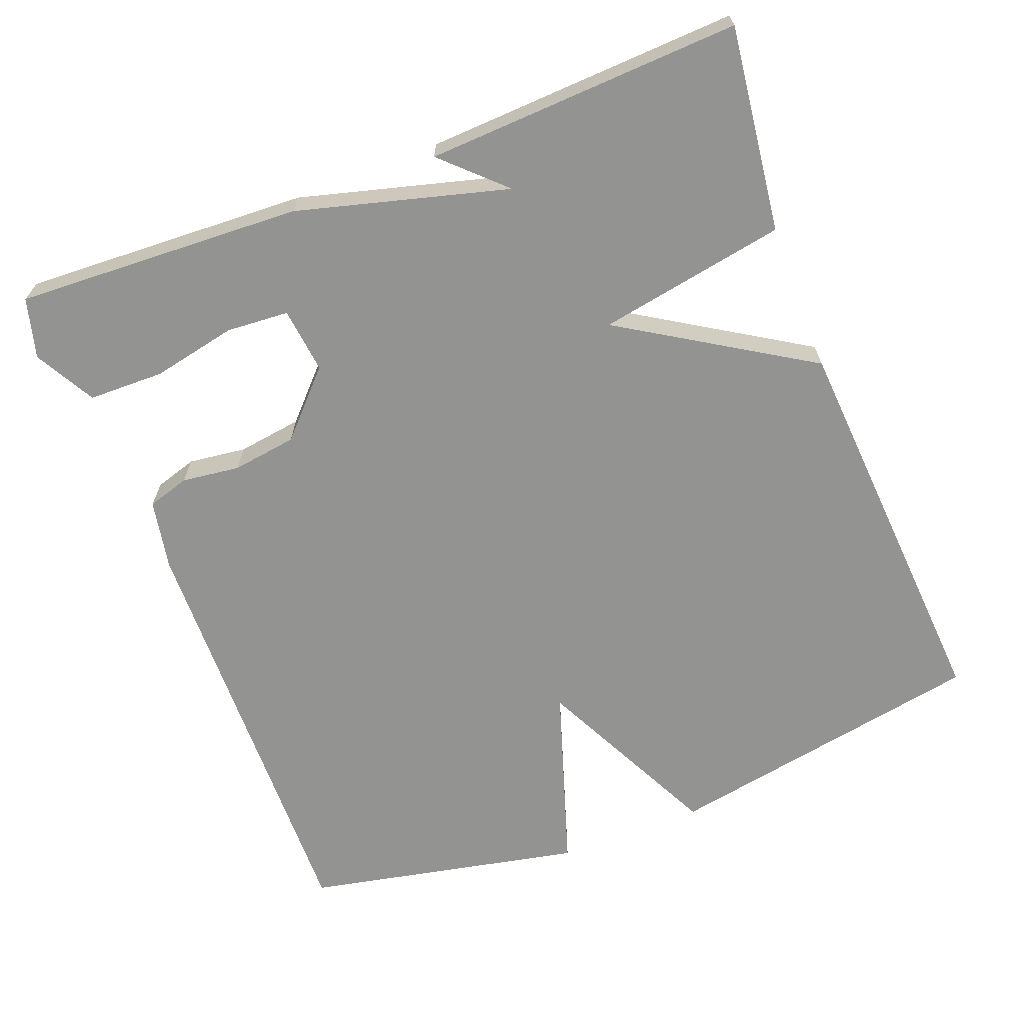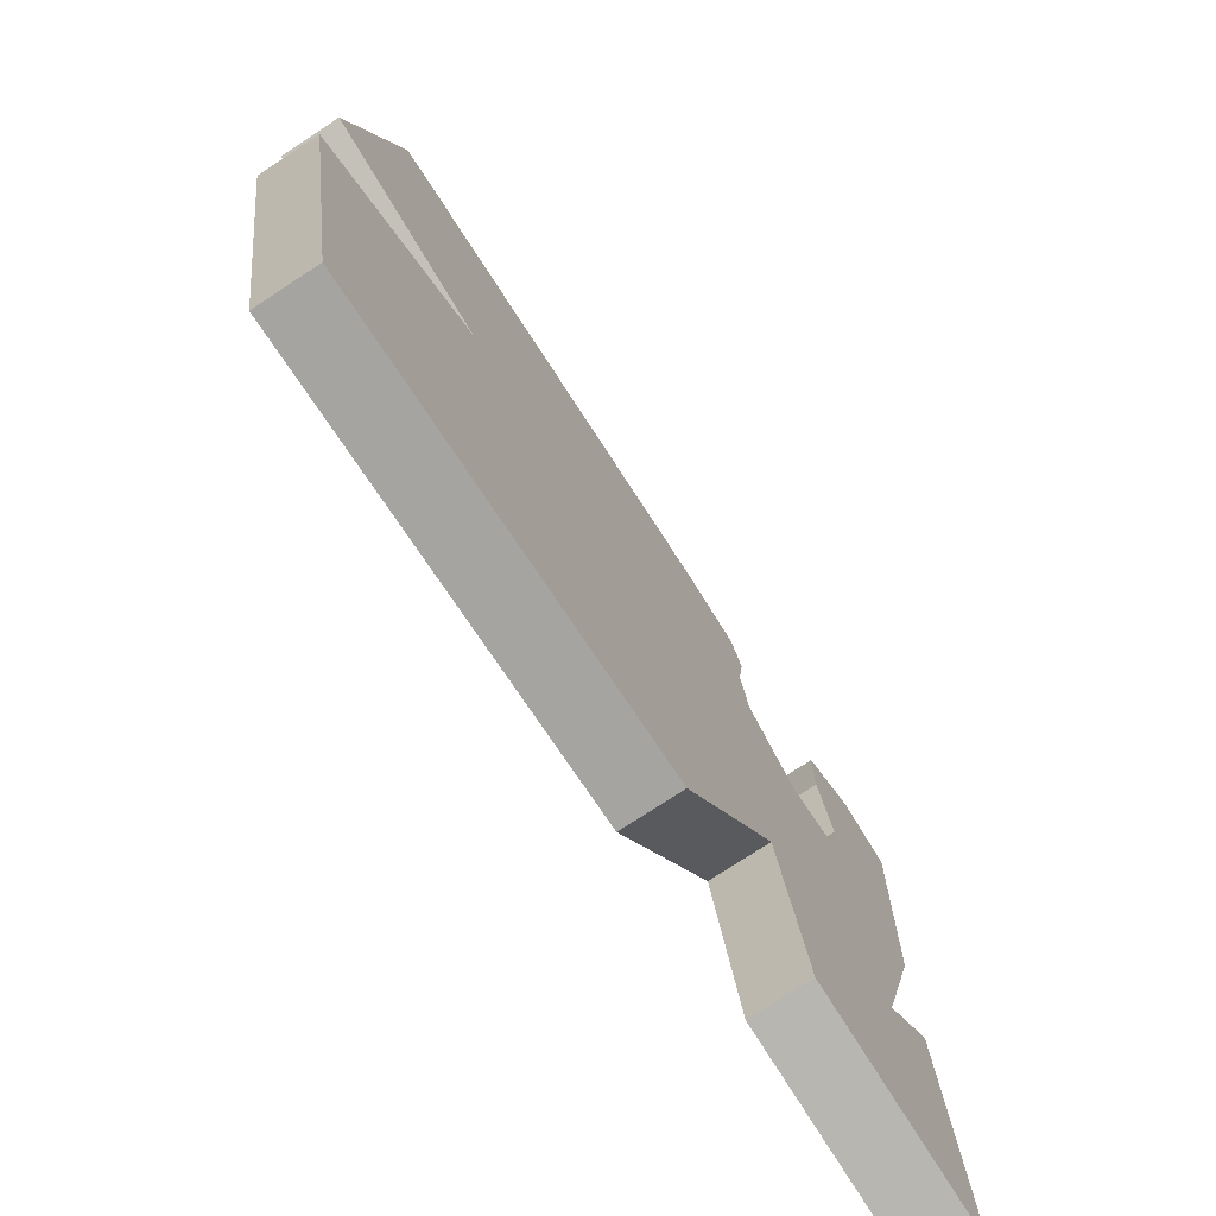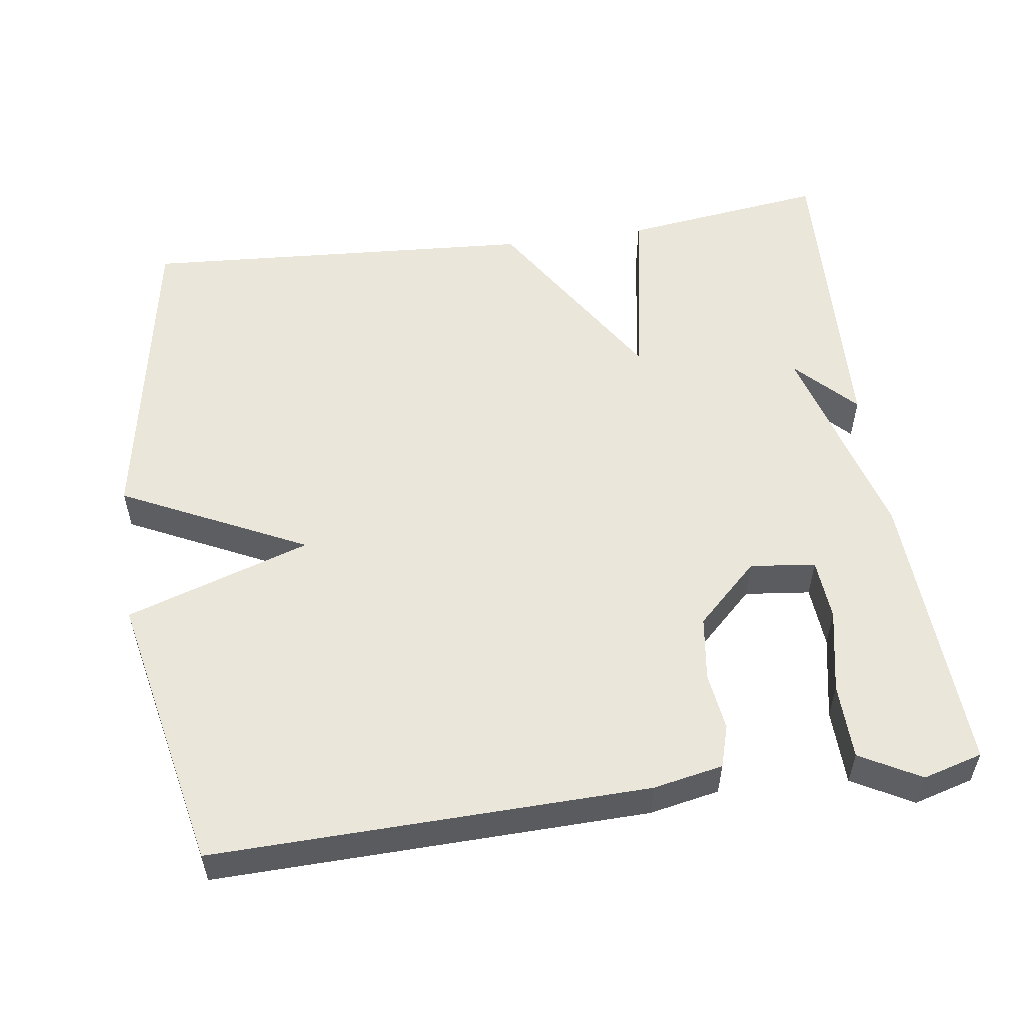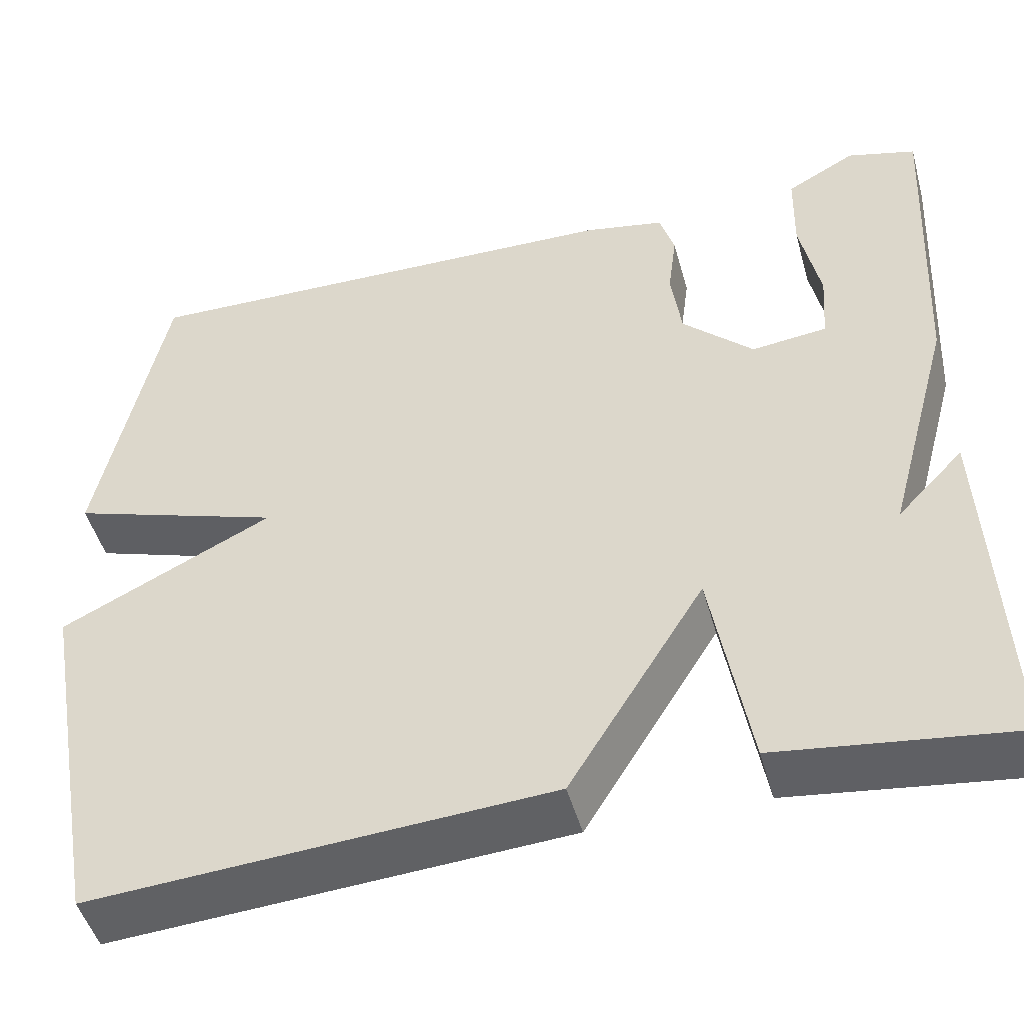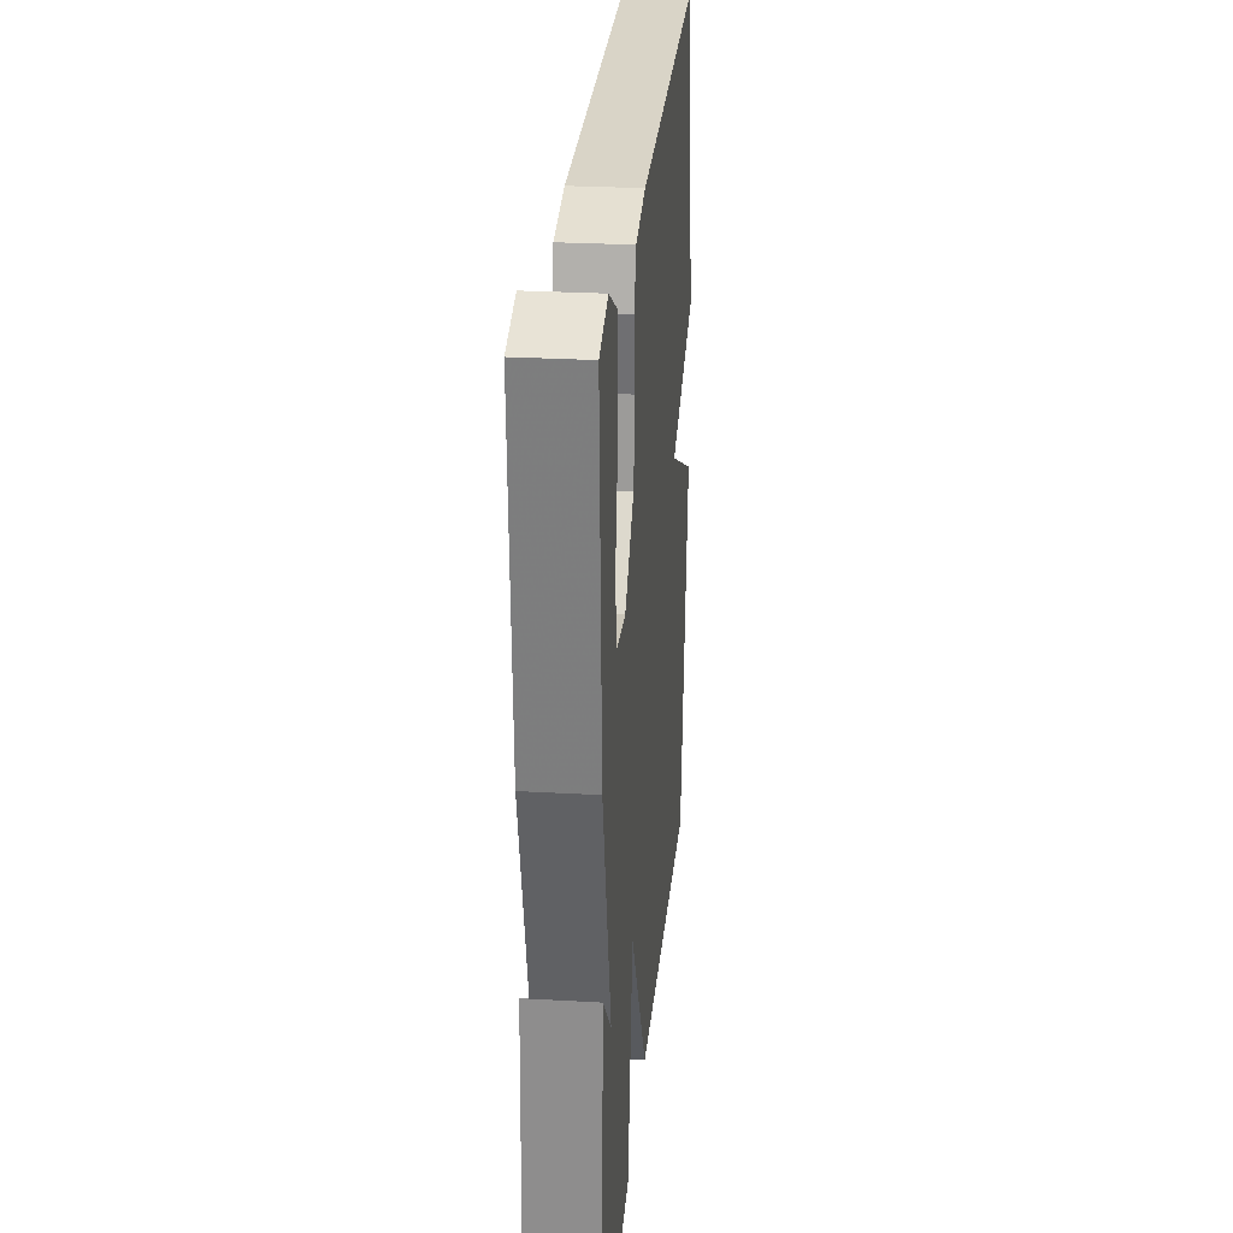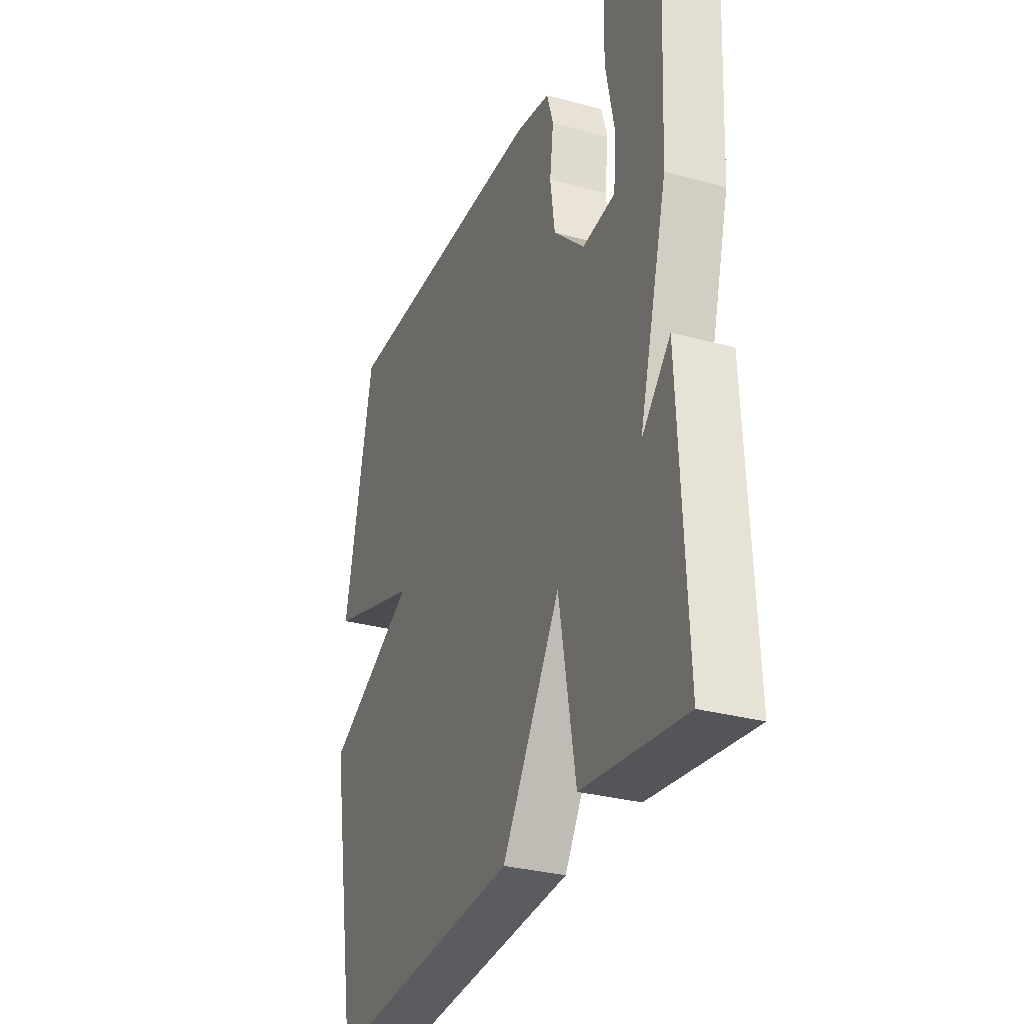
<metadata>
{"format":"obj","ext":"obj","renderer":"f3d","projection":"perspective","resolution":1024,"background":"white","views":[{"elev":-66.6,"azim":111.2,"up":"+Y"},{"elev":-76.1,"azim":-56.8,"up":"+Z"},{"elev":54.7,"azim":-8.2,"up":"+Y"},{"elev":-48.0,"azim":15.4,"up":"+Z"},{"elev":27.2,"azim":95.1,"up":"+Z"},{"elev":-30.9,"azim":68.8,"up":"+Z"}]}
</metadata>
<code>
v 0.5 0.07 0.5
v 0.481 0.07 0.118
v 0.405 0.07 -0.161
v 0.481 0.07 -0.082
v 0.5 0.07 -0.5
v 0.228 0.07 -0.465
v 0.184 0.07 -0.215
v 0.028 0.07 -0.465
v -0.5 0.07 -0.5
v -0.577 0.07 -0.07
v -0.332 0.07 0.05
v -0.577 0.07 0.13
v -0.5 0.07 0.5
v 0.075 0.07 0.487
v 0.168 0.07 0.469
v 0.185 0.07 0.413
v 0.175 0.07 0.336
v 0.187 0.07 0.25
v 0.269 0.07 0.172
v 0.356 0.07 0.182
v 0.362 0.07 0.265
v 0.339 0.07 0.377
v 0.341 0.07 0.478
v 0.421 0.07 0.522
v 0.5 0 0.5
v 0.481 0 0.118
v 0.405 0 -0.161
v 0.481 0 -0.082
v 0.5 0 -0.5
v 0.228 0 -0.465
v 0.184 0 -0.215
v 0.028 0 -0.465
v -0.5 0 -0.5
v -0.577 0 -0.07
v -0.332 0 0.05
v -0.577 0 0.13
v -0.5 0 0.5
v 0.075 0 0.487
v 0.168 0 0.469
v 0.185 0 0.413
v 0.175 0 0.336
v 0.187 0 0.25
v 0.269 0 0.172
v 0.356 0 0.182
v 0.362 0 0.265
v 0.339 0 0.377
v 0.341 0 0.478
v 0.421 0 0.522
f 24 1 2
f 23 24 2
f 22 23 2
f 21 22 2
f 20 21 2 3
f 19 20 3
f 18 19 3
f 15 16 17
f 14 15 17
f 13 14 17
f 12 13 17
f 11 12 17
f 11 17 18
f 10 11 18
f 9 10 18
f 8 9 18
f 7 8 18
f 6 7 18 3
f 3 4 5 6
f 26 25 48
f 26 48 47
f 26 47 46
f 26 46 45
f 27 26 45 44
f 27 44 43
f 27 43 42
f 41 40 39
f 41 39 38
f 41 38 37
f 41 37 36
f 41 36 35
f 42 41 35
f 42 35 34
f 42 34 33
f 42 33 32
f 42 32 31
f 27 42 31 30
f 30 29 28 27
f 1 25 26 2
f 2 26 27 3
f 3 27 28 4
f 4 28 29 5
f 5 29 30 6
f 6 30 31 7
f 7 31 32 8
f 8 32 33 9
f 9 33 34 10
f 10 34 35 11
f 11 35 36 12
f 12 36 37 13
f 13 37 38 14
f 14 38 39 15
f 15 39 40 16
f 16 40 41 17
f 17 41 42 18
f 18 42 43 19
f 19 43 44 20
f 20 44 45 21
f 21 45 46 22
f 22 46 47 23
f 23 47 48 24
f 24 48 25 1

</code>
